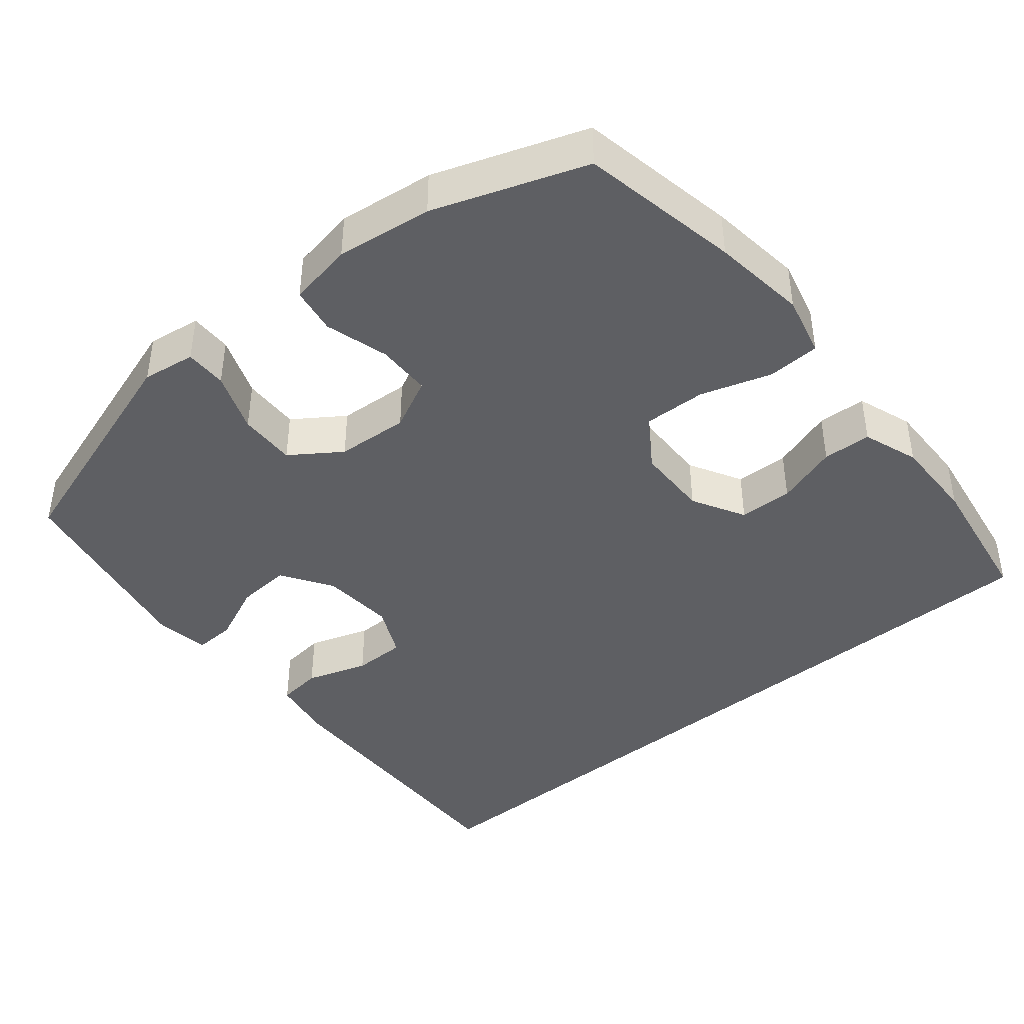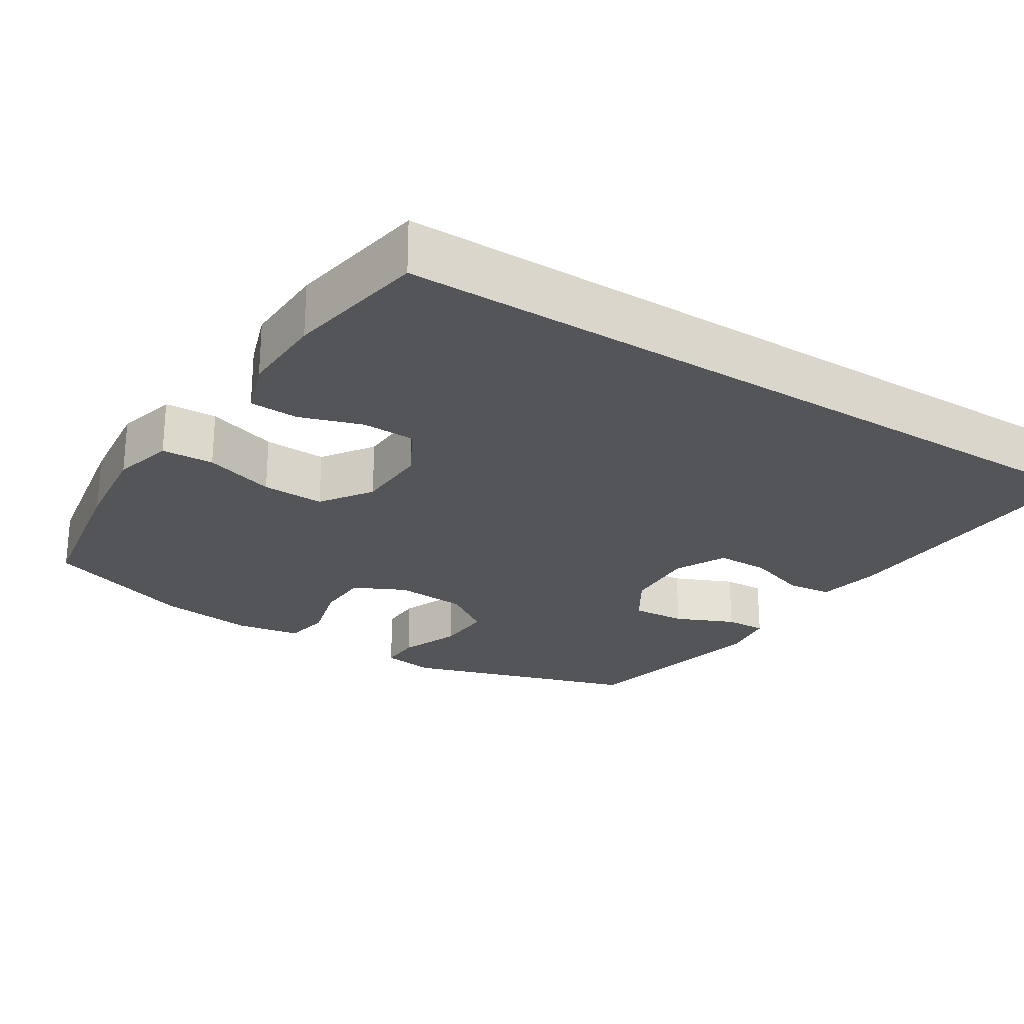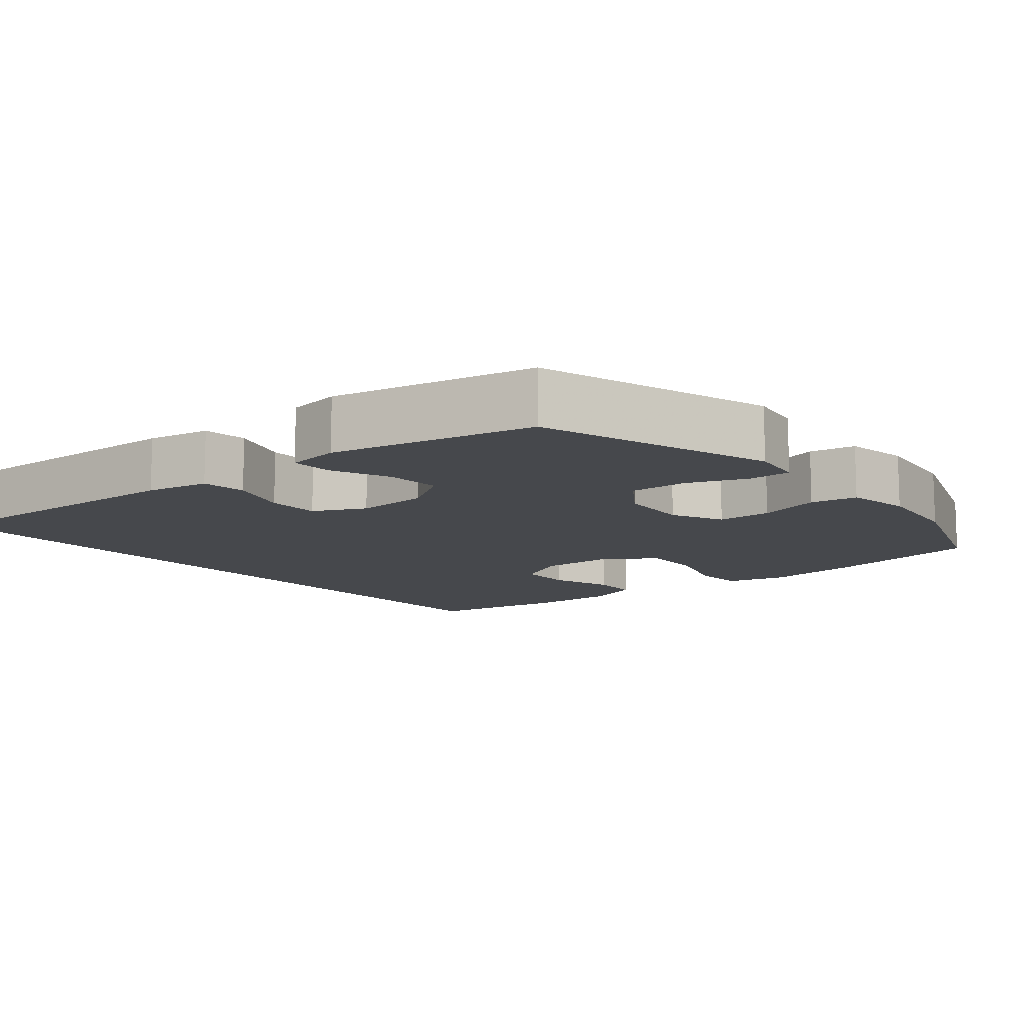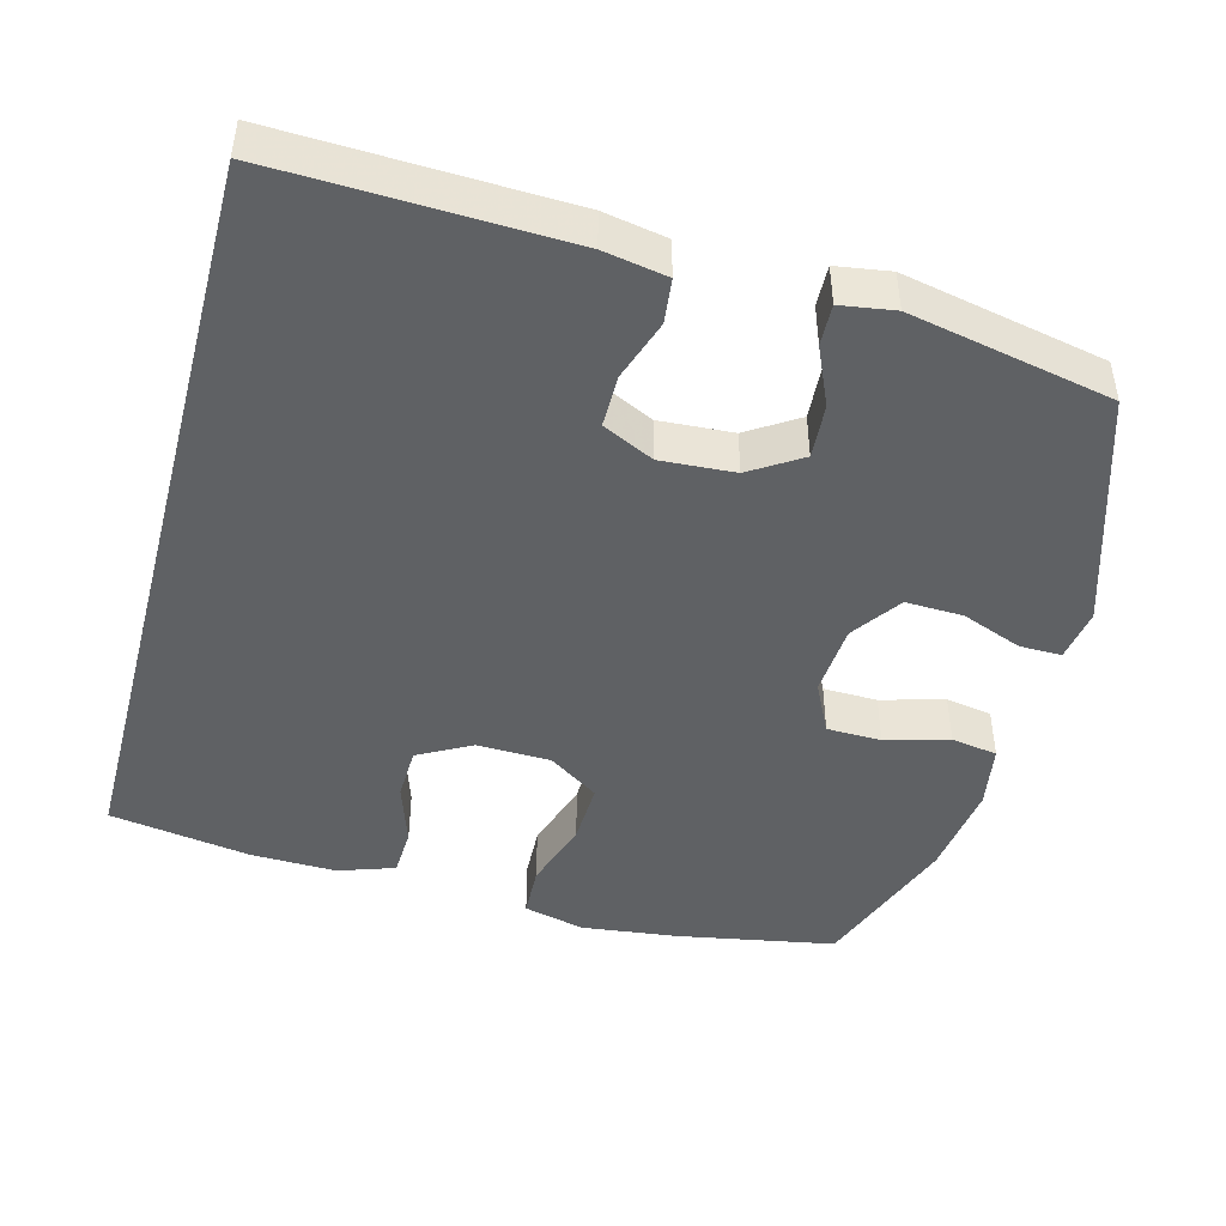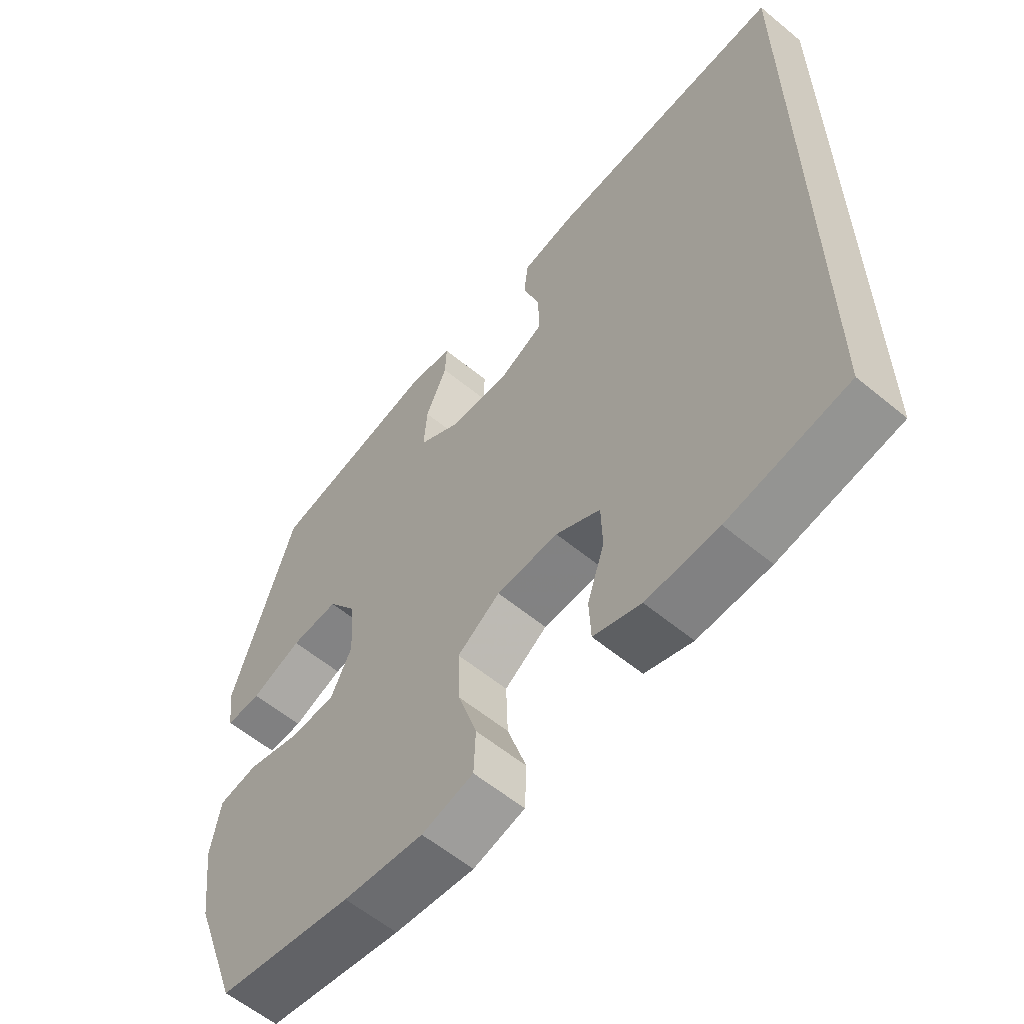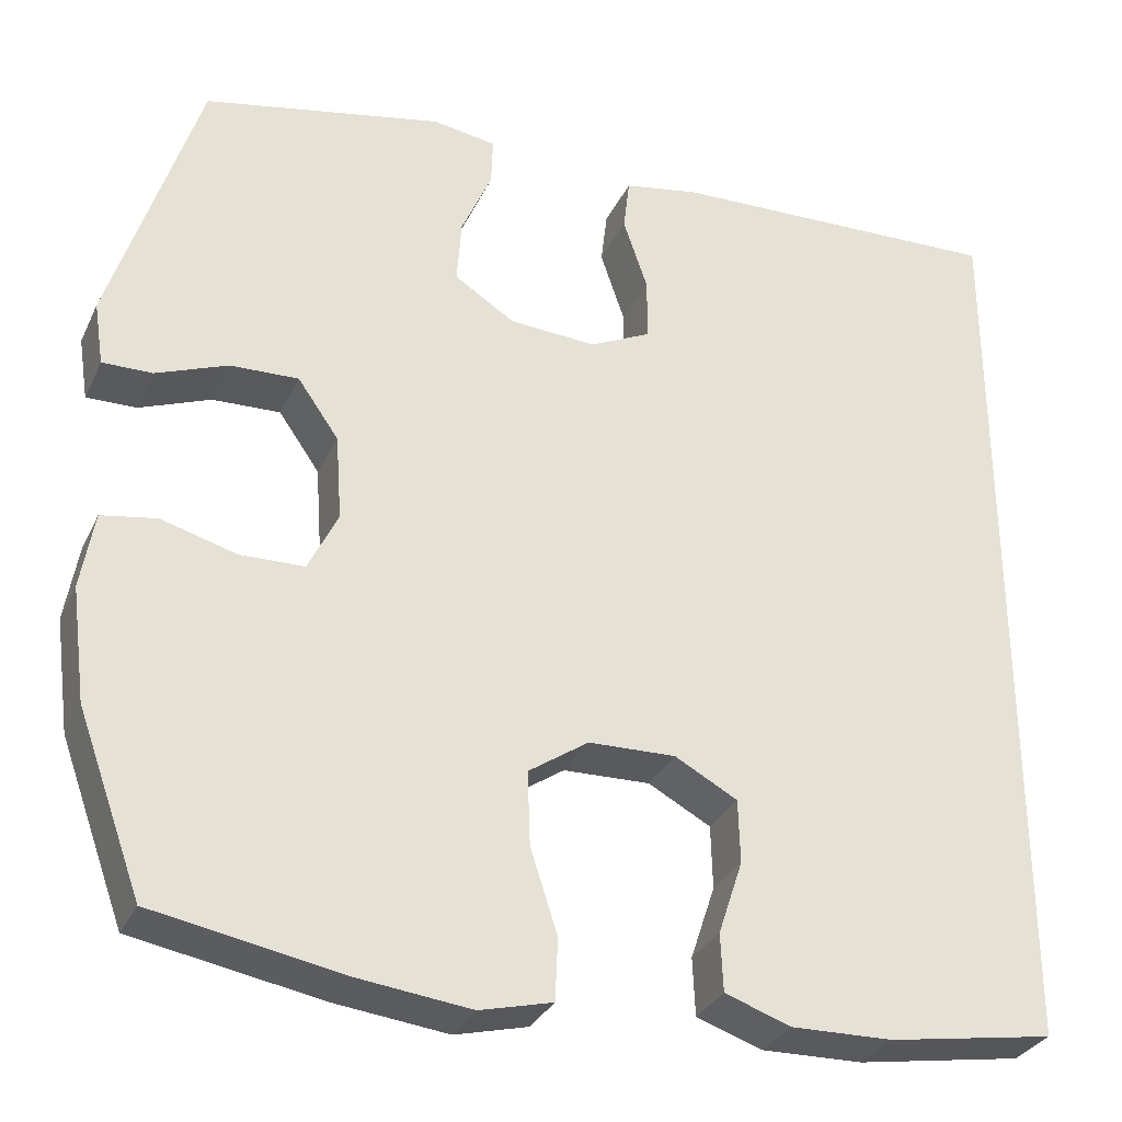
<metadata>
{"format":"obj","ext":"obj","renderer":"f3d","projection":"perspective","resolution":1024,"background":"white","views":[{"elev":-41.9,"azim":130.0,"up":"+Y"},{"elev":-24.6,"azim":-122.5,"up":"+Y"},{"elev":-11.4,"azim":39.8,"up":"+Y"},{"elev":-45.6,"azim":-14.8,"up":"+Y"},{"elev":-59.3,"azim":-130.3,"up":"+Z"},{"elev":-31.3,"azim":158.0,"up":"+Z"}]}
</metadata>
<code>
v -0.5 0.07 -0.485
v -0.5 0.07 0.567
v -0.11 0.07 0.552
v -0.024 0.07 0.536
v -0.017 0.07 0.475
v -0.045 0.07 0.392
v -0.045 0.07 0.32
v 0.025 0.07 0.286
v 0.125 0.07 0.292
v 0.194 0.07 0.336
v 0.189 0.07 0.41
v 0.154 0.07 0.49
v 0.152 0.07 0.546
v 0.225 0.07 0.557
v 0.5 0.07 0.5
v 0.601 0.07 0.182
v 0.59 0.07 0.11
v 0.533 0.07 0.111
v 0.451 0.07 0.143
v 0.373 0.07 0.146
v 0.326 0.07 0.079
v 0.319 0.07 -0.019
v 0.353 0.07 -0.089
v 0.427 0.07 -0.091
v 0.513 0.07 -0.067
v 0.576 0.07 -0.078
v 0.591 0.07 -0.166
v 0.574 0.07 -0.296
v 0.5 0.07 -0.5
v 0.283 0.07 -0.539
v 0.154 0.07 -0.554
v 0.071 0.07 -0.533
v 0.068 0.07 -0.462
v 0.099 0.07 -0.366
v 0.102 0.07 -0.281
v 0.033 0.07 -0.234
v -0.067 0.07 -0.231
v -0.139 0.07 -0.27
v -0.141 0.07 -0.343
v -0.113 0.07 -0.428
v -0.116 0.07 -0.494
v -0.192 0.07 -0.52
v -0.308 0.07 -0.517
v -0.5 0 -0.485
v -0.5 0 0.567
v -0.11 0 0.552
v -0.024 0 0.536
v -0.017 0 0.475
v -0.045 0 0.392
v -0.045 0 0.32
v 0.025 0 0.286
v 0.125 0 0.292
v 0.194 0 0.336
v 0.189 0 0.41
v 0.154 0 0.49
v 0.152 0 0.546
v 0.225 0 0.557
v 0.5 0 0.5
v 0.601 0 0.182
v 0.59 0 0.11
v 0.533 0 0.111
v 0.451 0 0.143
v 0.373 0 0.146
v 0.326 0 0.079
v 0.319 0 -0.019
v 0.353 0 -0.089
v 0.427 0 -0.091
v 0.513 0 -0.067
v 0.576 0 -0.078
v 0.591 0 -0.166
v 0.574 0 -0.296
v 0.5 0 -0.5
v 0.283 0 -0.539
v 0.154 0 -0.554
v 0.071 0 -0.533
v 0.068 0 -0.462
v 0.099 0 -0.366
v 0.102 0 -0.281
v 0.033 0 -0.234
v -0.067 0 -0.231
v -0.139 0 -0.27
v -0.141 0 -0.343
v -0.113 0 -0.428
v -0.116 0 -0.494
v -0.192 0 -0.52
v -0.308 0 -0.517
f 39 40 41 42
f 38 39 42 43
f 31 32 33 34
f 31 34 35
f 30 31 35
f 29 30 35
f 28 29 35 36
f 24 25 26 27
f 23 24 27 28
f 16 17 18 19
f 16 19 20
f 15 16 20
f 14 15 20 21
f 11 12 13 14
f 10 11 14 21
f 3 4 5 6
f 3 6 7
f 2 3 7
f 38 43 1 2
f 37 38 2 7
f 36 37 7 8
f 23 28 36
f 22 23 36 8
f 9 10 21 22
f 8 9 22
f 85 84 83 82
f 86 85 82 81
f 77 76 75 74
f 78 77 74
f 78 74 73
f 78 73 72
f 79 78 72 71
f 70 69 68 67
f 71 70 67 66
f 62 61 60 59
f 63 62 59
f 63 59 58
f 64 63 58 57
f 57 56 55 54
f 64 57 54 53
f 49 48 47 46
f 50 49 46
f 50 46 45
f 45 44 86 81
f 50 45 81 80
f 51 50 80 79
f 79 71 66
f 51 79 66 65
f 65 64 53 52
f 65 52 51
f 1 44 45 2
f 2 45 46 3
f 3 46 47 4
f 4 47 48 5
f 5 48 49 6
f 6 49 50 7
f 7 50 51 8
f 8 51 52 9
f 9 52 53 10
f 10 53 54 11
f 11 54 55 12
f 12 55 56 13
f 13 56 57 14
f 14 57 58 15
f 15 58 59 16
f 16 59 60 17
f 17 60 61 18
f 18 61 62 19
f 19 62 63 20
f 20 63 64 21
f 21 64 65 22
f 22 65 66 23
f 23 66 67 24
f 24 67 68 25
f 25 68 69 26
f 26 69 70 27
f 27 70 71 28
f 28 71 72 29
f 29 72 73 30
f 30 73 74 31
f 31 74 75 32
f 32 75 76 33
f 33 76 77 34
f 34 77 78 35
f 35 78 79 36
f 36 79 80 37
f 37 80 81 38
f 38 81 82 39
f 39 82 83 40
f 40 83 84 41
f 41 84 85 42
f 42 85 86 43
f 43 86 44 1

</code>
